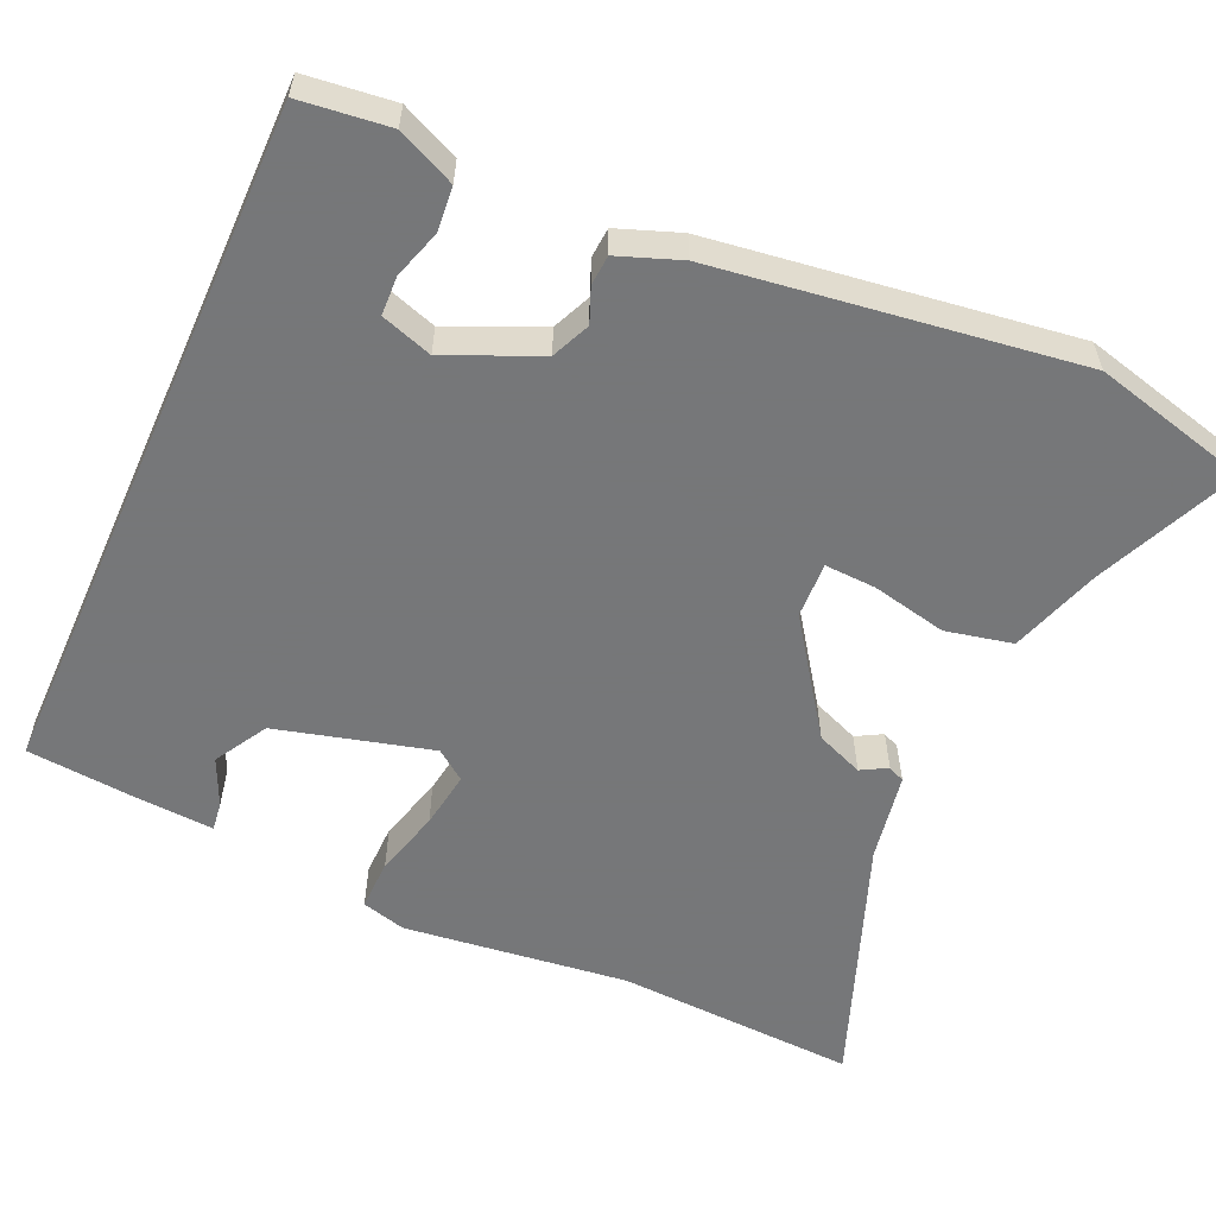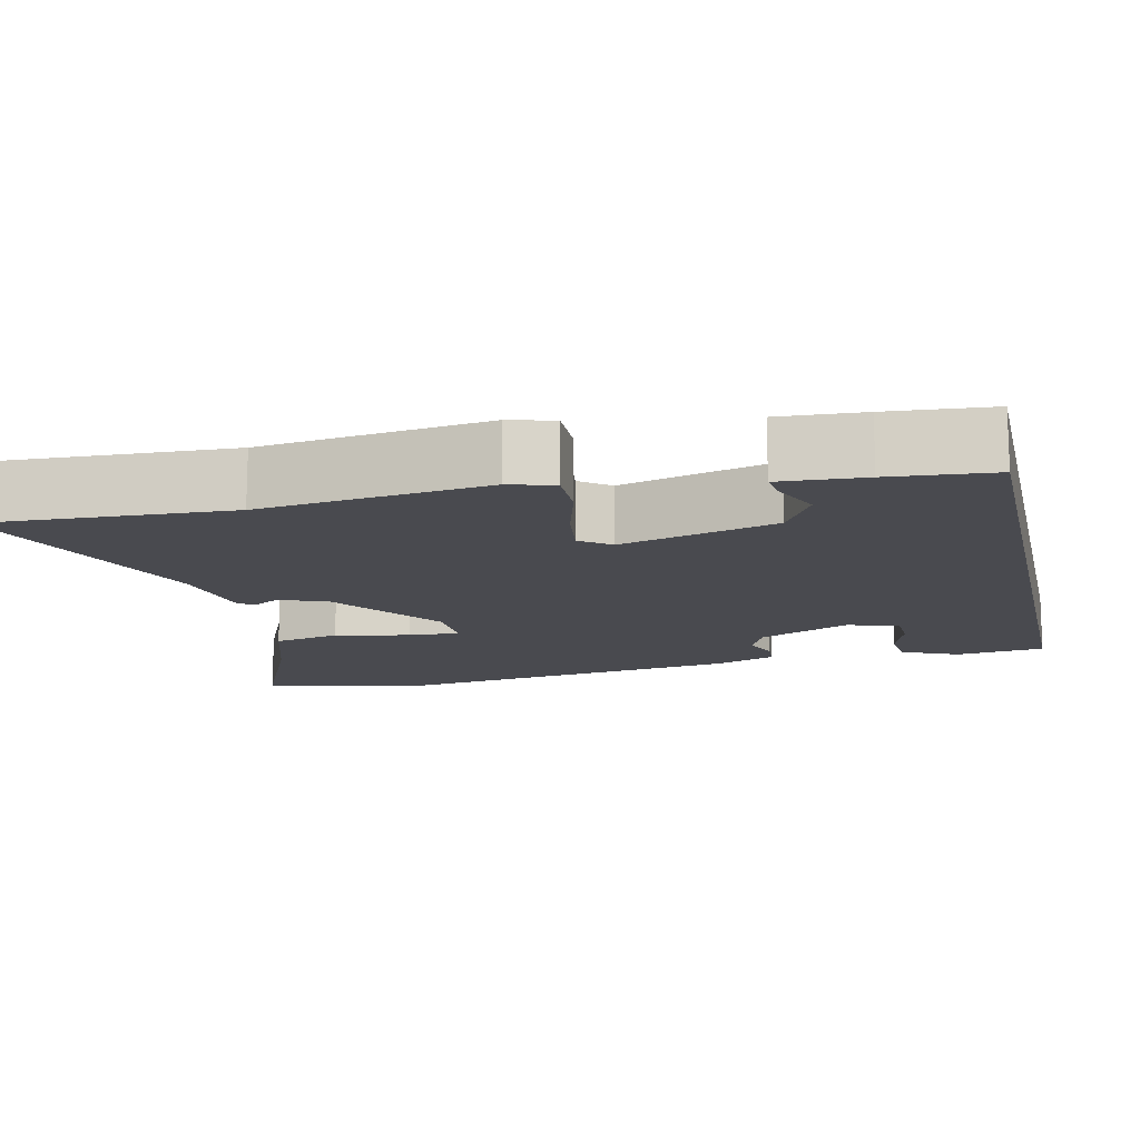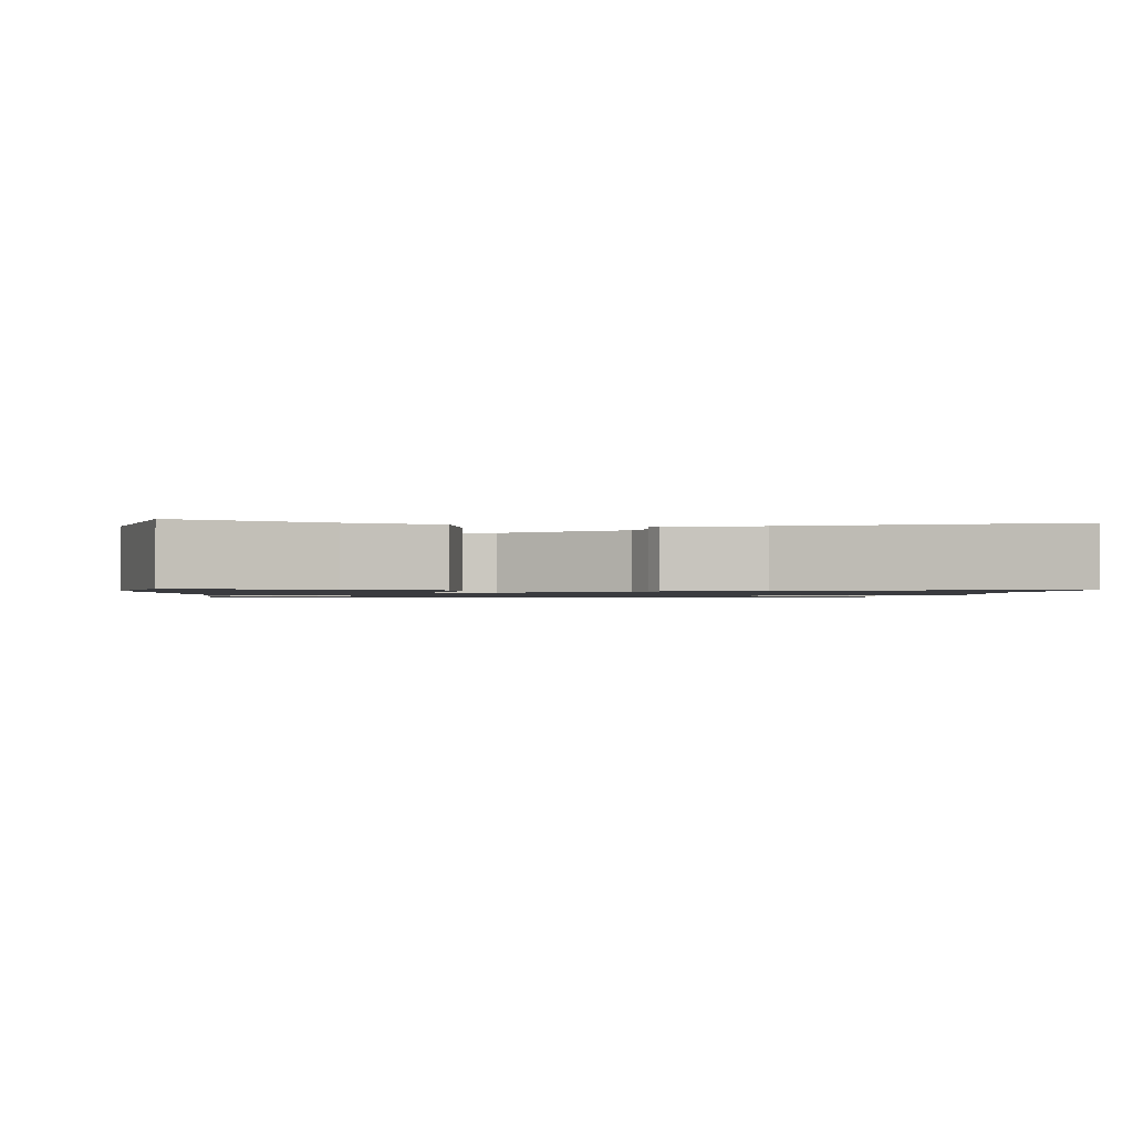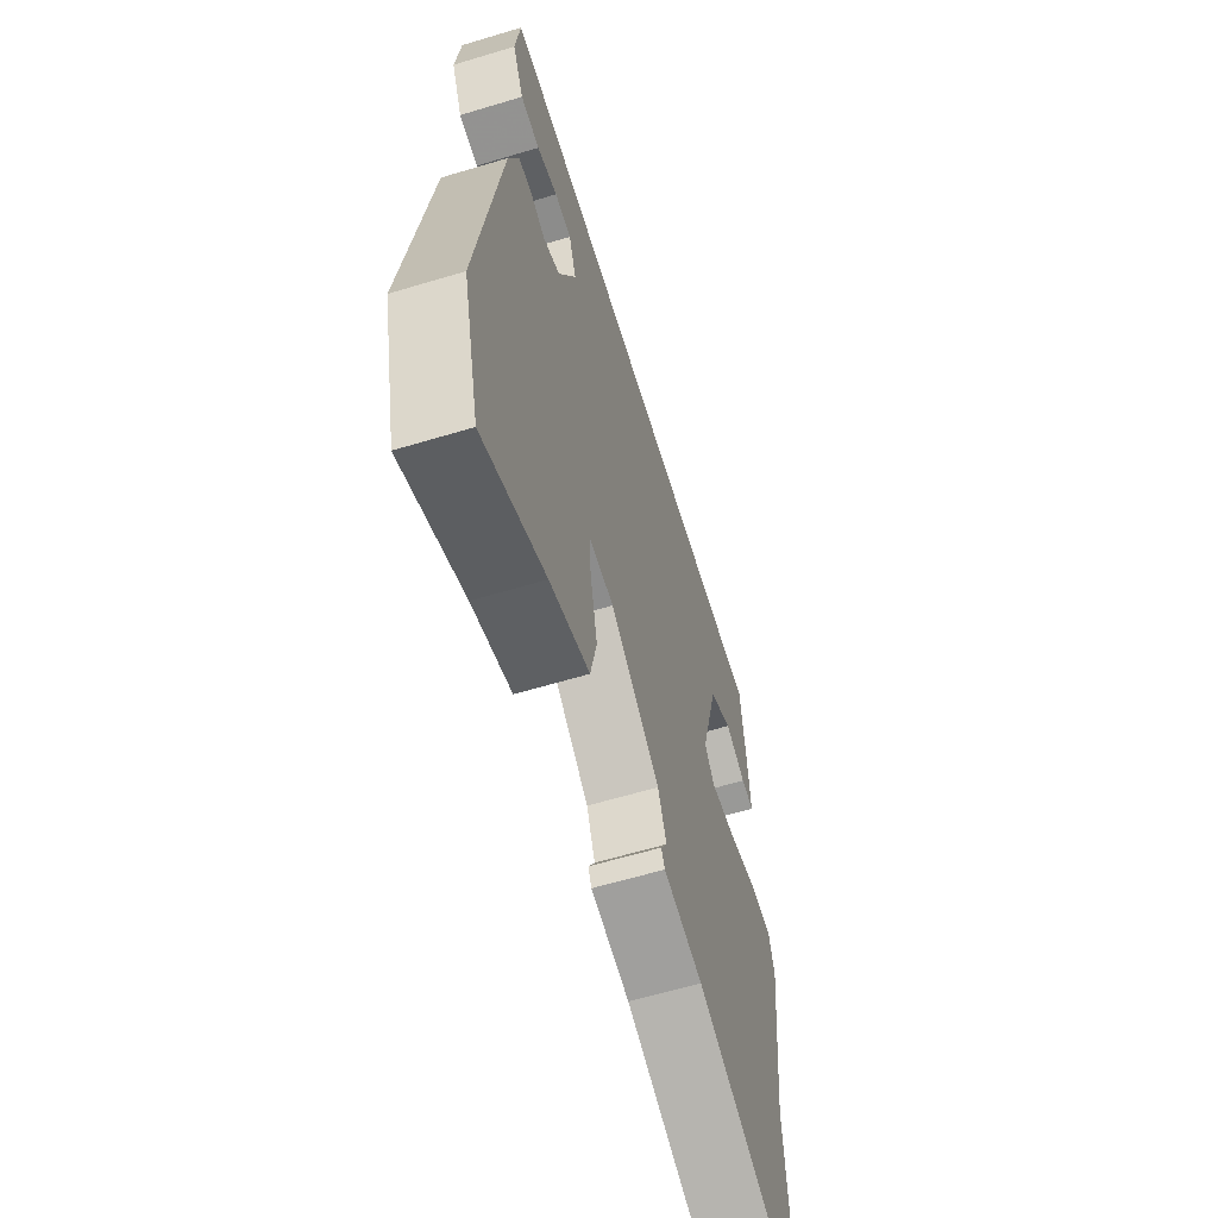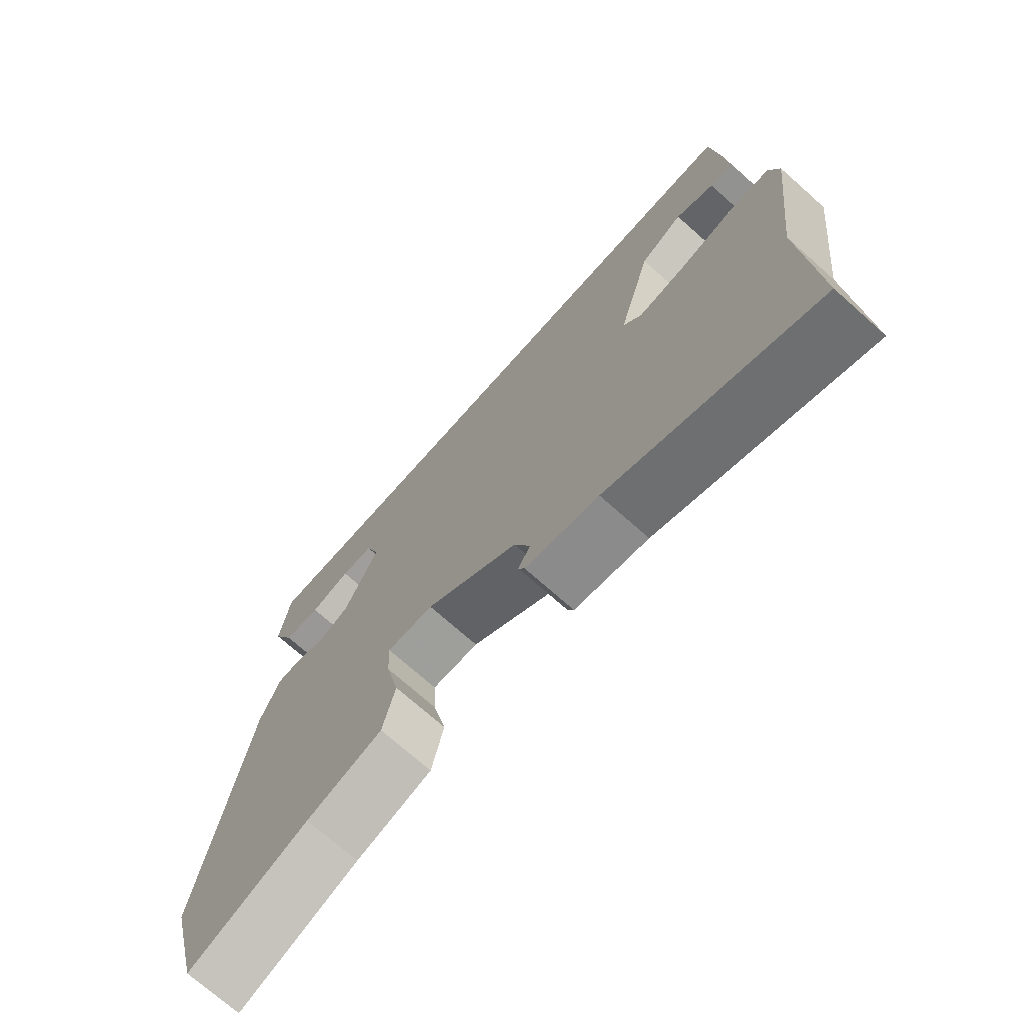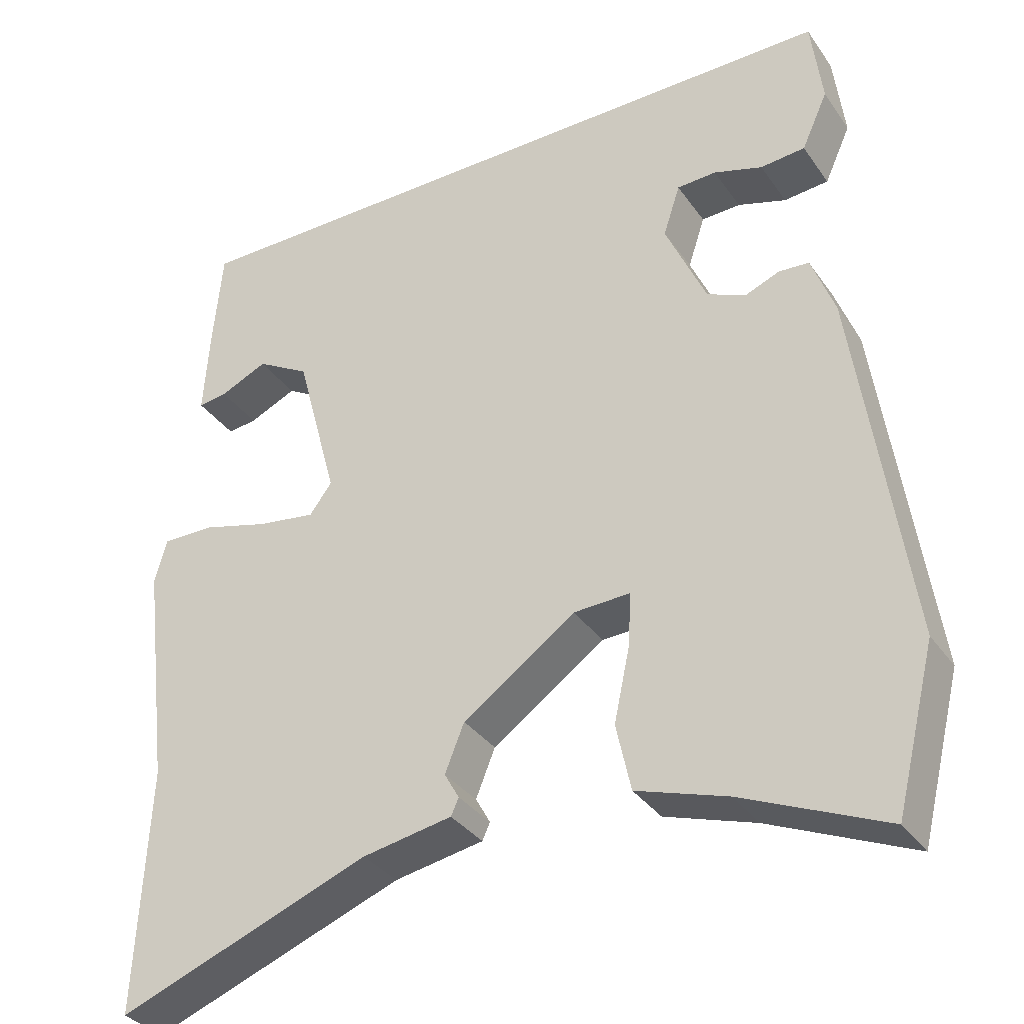
<metadata>
{"format":"obj","ext":"obj","renderer":"f3d","projection":"perspective","resolution":1024,"background":"white","views":[{"elev":-57.1,"azim":65.8,"up":"+Y"},{"elev":-13.6,"azim":-77.0,"up":"+Y"},{"elev":-1.2,"azim":174.2,"up":"+Y"},{"elev":-62.0,"azim":107.0,"up":"+Z"},{"elev":-72.7,"azim":-131.6,"up":"+Z"},{"elev":-34.5,"azim":30.0,"up":"+Z"}]}
</metadata>
<code>
v -0.506 0.07 -0.626
v -0.491 0.07 -0.309
v -0.527 0.07 -0.015
v -0.511 0.07 0.043
v -0.443 0.07 0.042
v -0.356 0.07 0.018
v -0.281 0.07 0.007
v -0.252 0.07 0.046
v -0.306 0.07 0.248
v -0.375 0.07 0.288
v -0.437 0.07 0.26
v -0.475 0.07 0.255
v -0.468 0.07 0.365
v -0.456 0.07 0.5
v 0.451 0.07 0.5
v 0.465 0.07 0.384
v 0.431 0.07 0.309
v 0.373 0.07 0.304
v 0.31 0.07 0.324
v 0.259 0.07 0.322
v 0.237 0.07 0.255
v 0.29 0.07 0.135
v 0.34 0.07 0.113
v 0.385 0.07 0.131
v 0.424 0.07 0.128
v 0.454 0.07 0.047
v 0.52 0.07 -0.421
v 0.468 0.07 -0.627
v 0.284 0.07 -0.547
v 0.167 0.07 -0.509
v 0.148 0.07 -0.422
v 0.169 0.07 -0.324
v 0.172 0.07 -0.257
v 0.099 0.07 -0.26
v -0.047 0.07 -0.363
v -0.072 0.07 -0.425
v -0.053 0.07 -0.459
v -0.063 0.07 -0.481
v -0.179 0.07 -0.502
v -0.506 0 -0.626
v -0.491 0 -0.309
v -0.527 0 -0.015
v -0.511 0 0.043
v -0.443 0 0.042
v -0.356 0 0.018
v -0.281 0 0.007
v -0.252 0 0.046
v -0.306 0 0.248
v -0.375 0 0.288
v -0.437 0 0.26
v -0.475 0 0.255
v -0.468 0 0.365
v -0.456 0 0.5
v 0.451 0 0.5
v 0.465 0 0.384
v 0.431 0 0.309
v 0.373 0 0.304
v 0.31 0 0.324
v 0.259 0 0.322
v 0.237 0 0.255
v 0.29 0 0.135
v 0.34 0 0.113
v 0.385 0 0.131
v 0.424 0 0.128
v 0.454 0 0.047
v 0.52 0 -0.421
v 0.468 0 -0.627
v 0.284 0 -0.547
v 0.167 0 -0.509
v 0.148 0 -0.422
v 0.169 0 -0.324
v 0.172 0 -0.257
v 0.099 0 -0.26
v -0.047 0 -0.363
v -0.072 0 -0.425
v -0.053 0 -0.459
v -0.063 0 -0.481
v -0.179 0 -0.502
f 36 37 38 39
f 35 36 39 1
f 34 35 1 2
f 29 30 31 32
f 29 32 33
f 28 29 33
f 27 28 33
f 26 27 33
f 23 24 25 26
f 22 23 26 33
f 21 22 33 34
f 16 17 18 19
f 16 19 20
f 15 16 20
f 14 15 20
f 13 14 20 21
f 10 11 12 13
f 9 10 13 21
f 3 4 5 6
f 3 6 7
f 2 3 7
f 34 2 7 8
f 8 9 21 34
f 78 77 76 75
f 40 78 75 74
f 41 40 74 73
f 71 70 69 68
f 72 71 68
f 72 68 67
f 72 67 66
f 72 66 65
f 65 64 63 62
f 72 65 62 61
f 73 72 61 60
f 58 57 56 55
f 59 58 55
f 59 55 54
f 59 54 53
f 60 59 53 52
f 52 51 50 49
f 60 52 49 48
f 45 44 43 42
f 46 45 42
f 46 42 41
f 47 46 41 73
f 73 60 48 47
f 1 40 41 2
f 2 41 42 3
f 3 42 43 4
f 4 43 44 5
f 5 44 45 6
f 6 45 46 7
f 7 46 47 8
f 8 47 48 9
f 9 48 49 10
f 10 49 50 11
f 11 50 51 12
f 12 51 52 13
f 13 52 53 14
f 14 53 54 15
f 15 54 55 16
f 16 55 56 17
f 17 56 57 18
f 18 57 58 19
f 19 58 59 20
f 20 59 60 21
f 21 60 61 22
f 22 61 62 23
f 23 62 63 24
f 24 63 64 25
f 25 64 65 26
f 26 65 66 27
f 27 66 67 28
f 28 67 68 29
f 29 68 69 30
f 30 69 70 31
f 31 70 71 32
f 32 71 72 33
f 33 72 73 34
f 34 73 74 35
f 35 74 75 36
f 36 75 76 37
f 37 76 77 38
f 38 77 78 39
f 39 78 40 1

</code>
